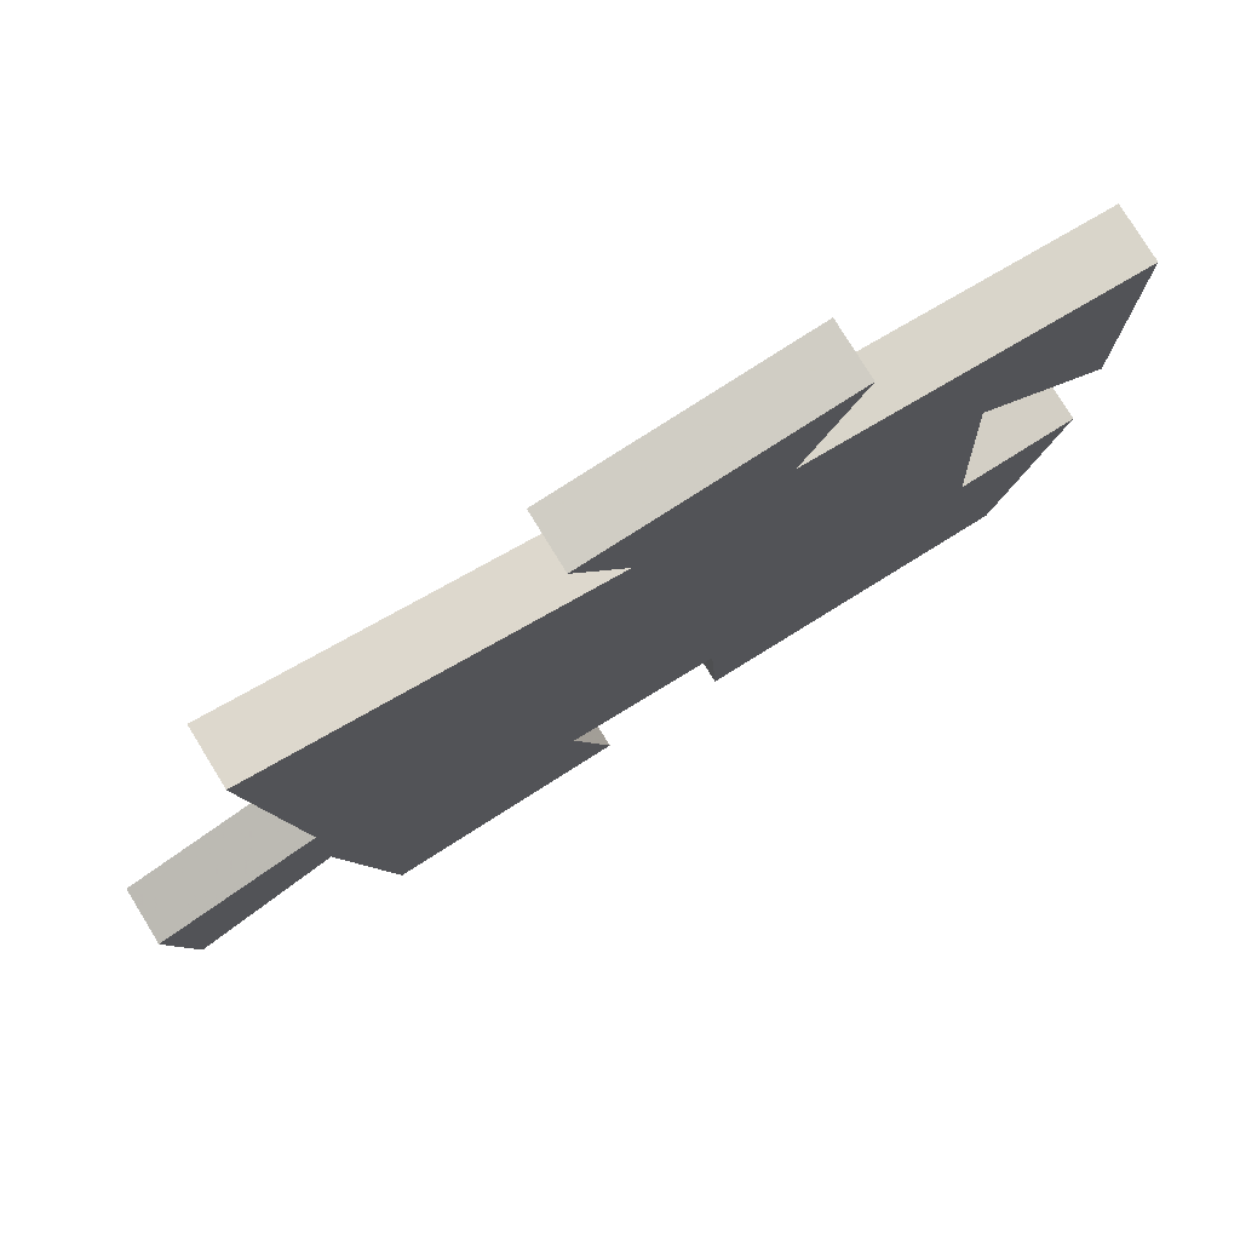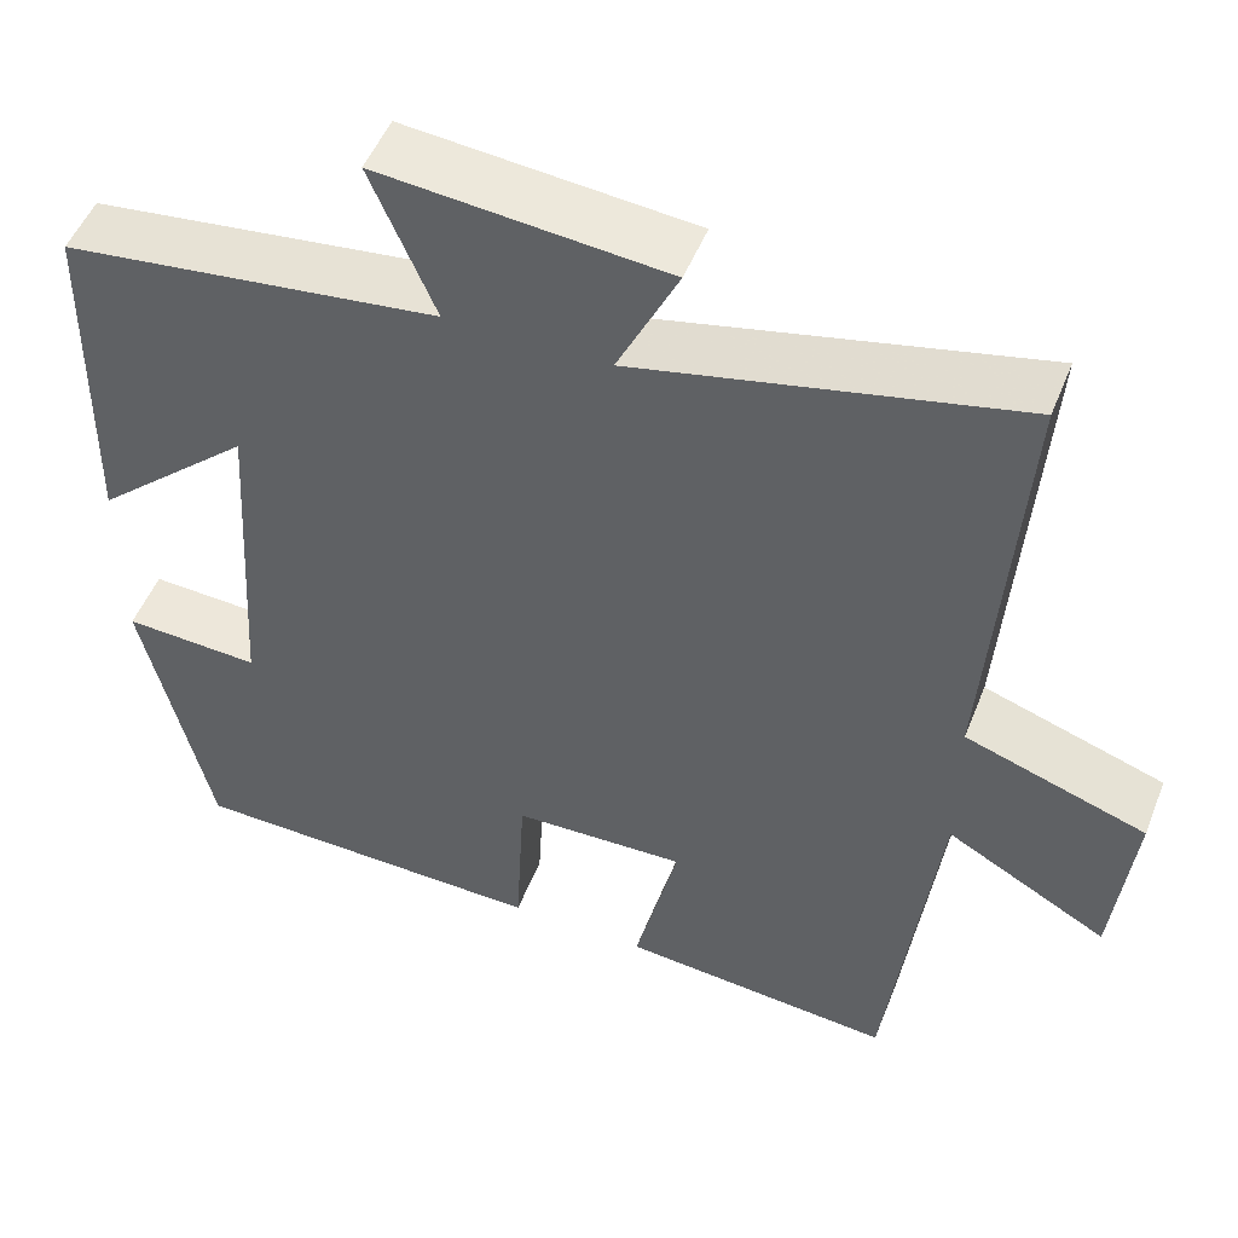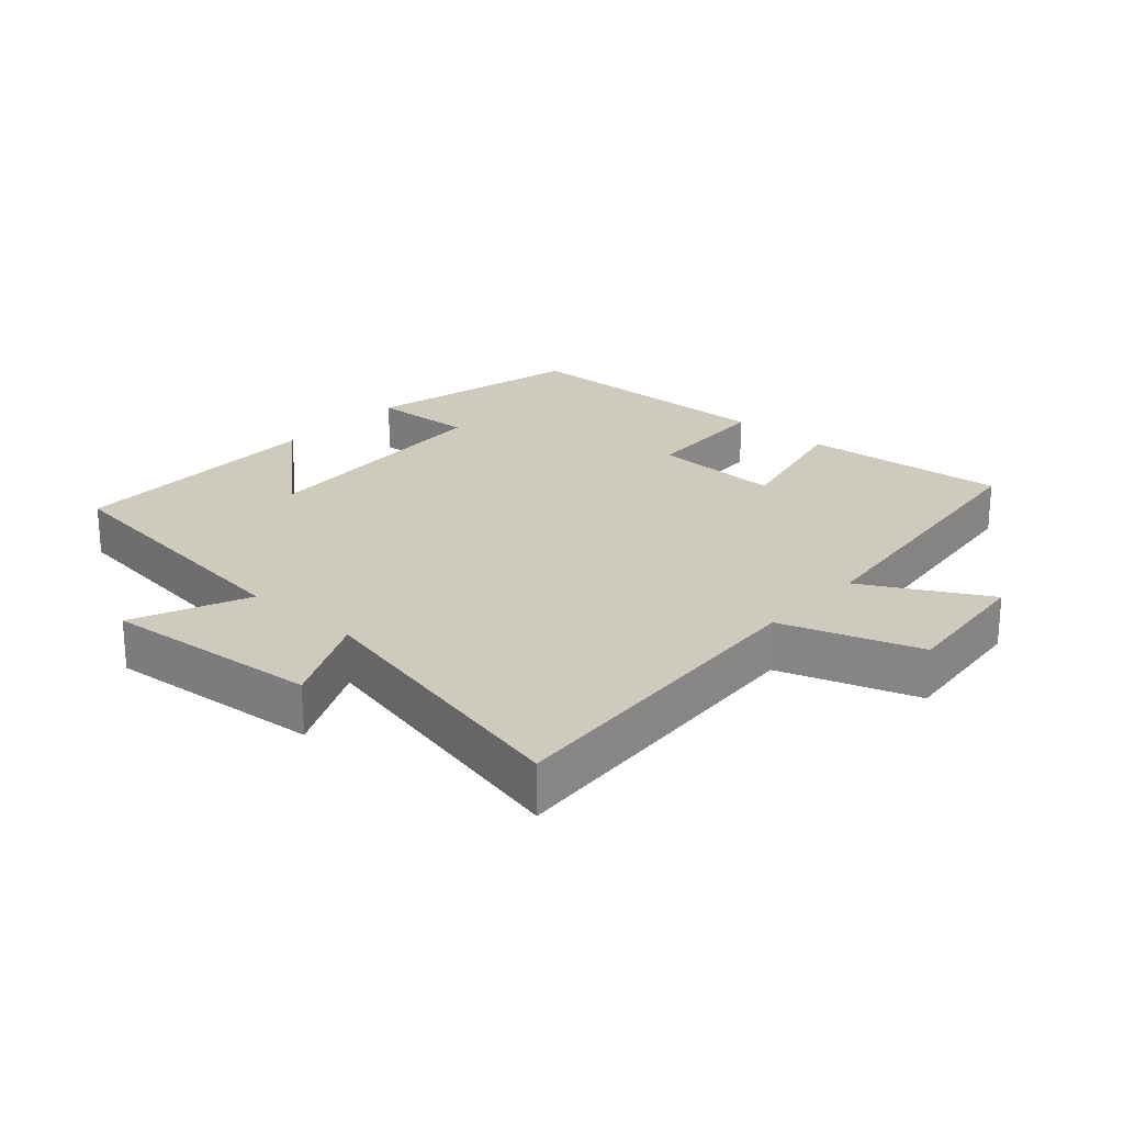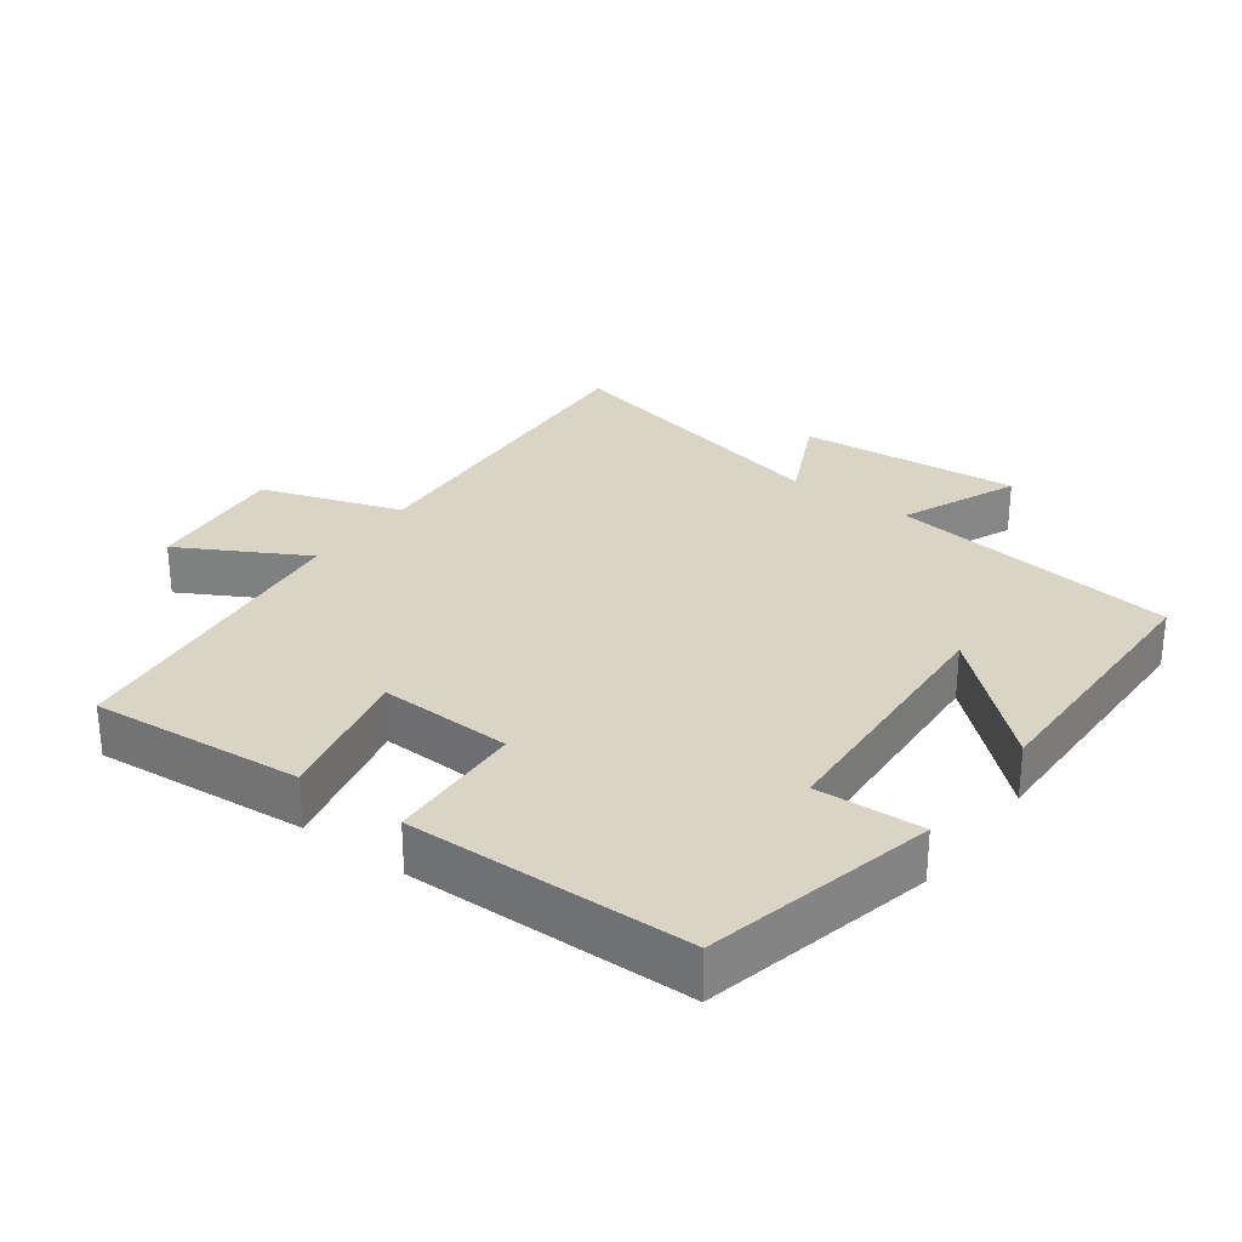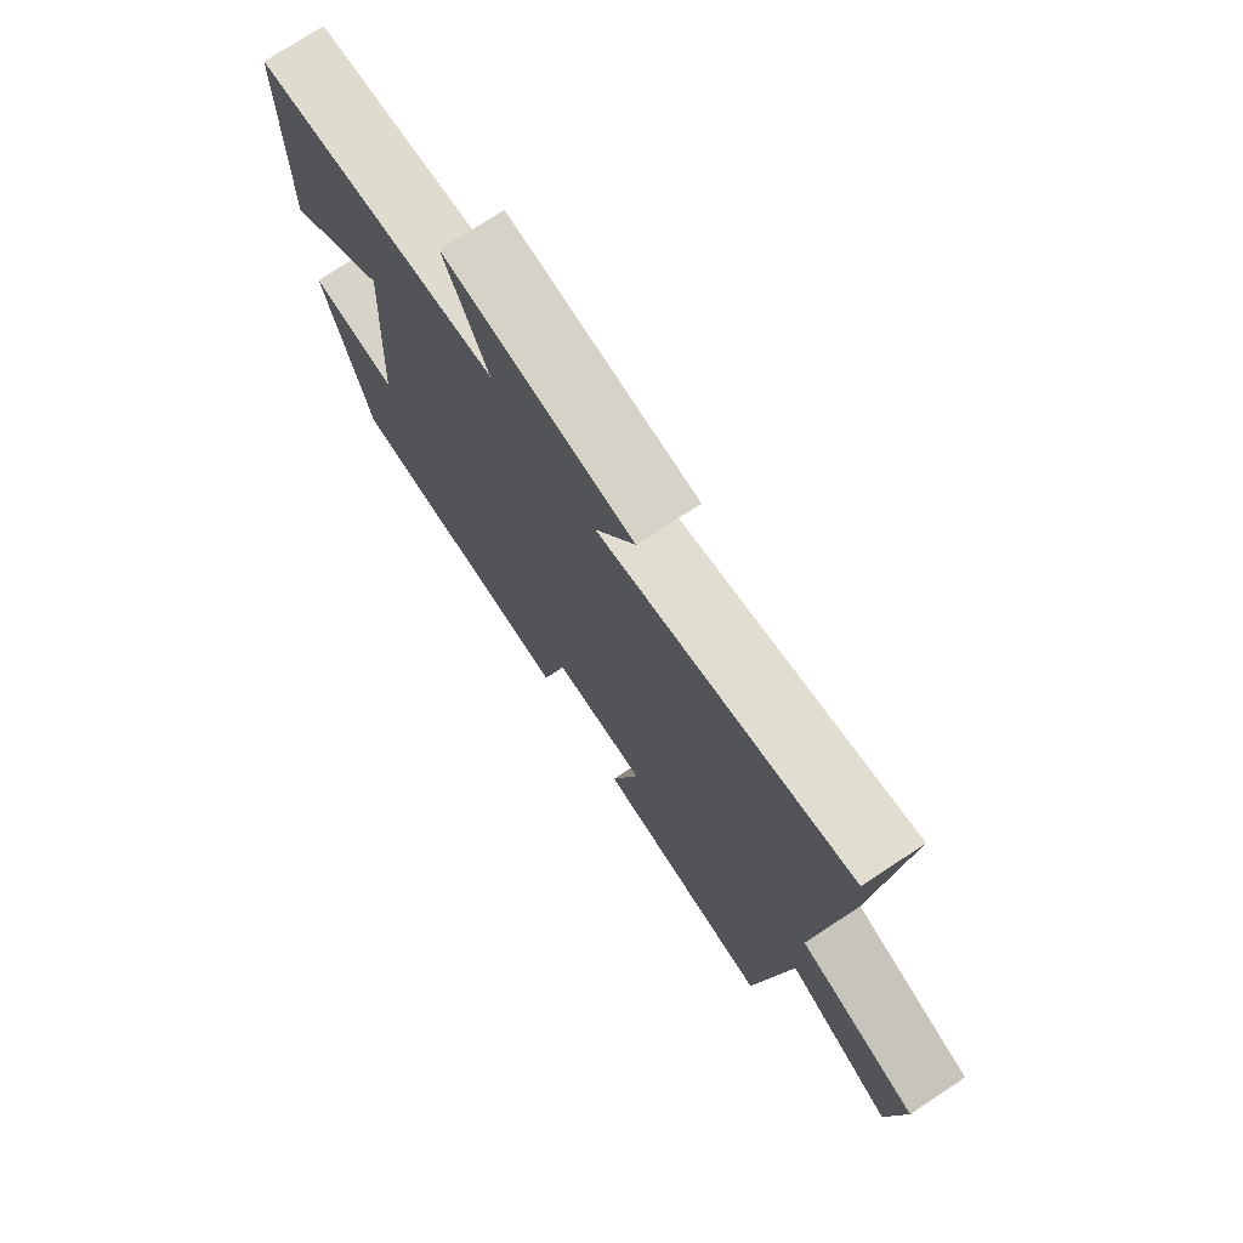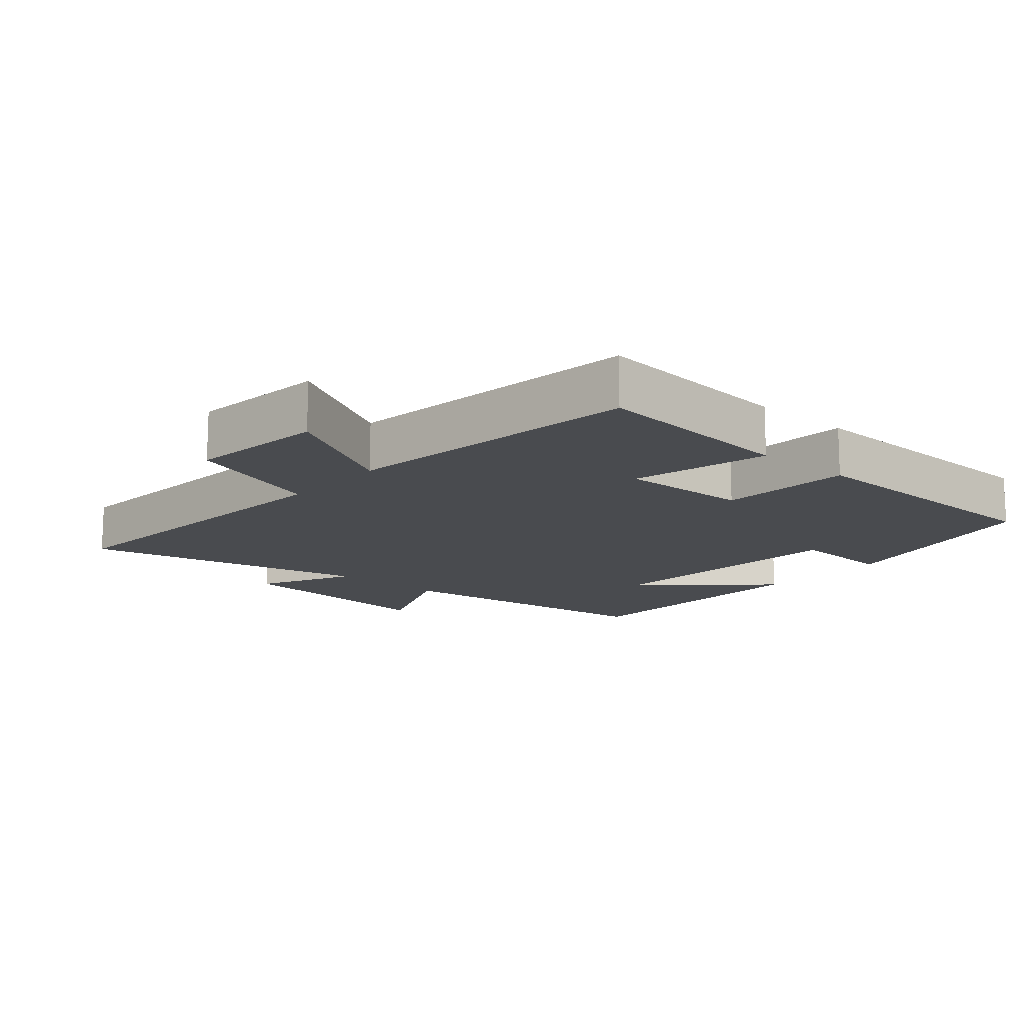
<metadata>
{"format":"obj","ext":"obj","renderer":"f3d","projection":"perspective","resolution":1024,"background":"white","views":[{"elev":78.9,"azim":148.4,"up":"+Z"},{"elev":50.6,"azim":21.3,"up":"+Z"},{"elev":23.2,"azim":42.2,"up":"+Y"},{"elev":28.9,"azim":-143.3,"up":"+Y"},{"elev":74.9,"azim":56.6,"up":"+Z"},{"elev":-14.2,"azim":138.8,"up":"+Y"}]}
</metadata>
<code>
v -0.493 0.07 0.448
v -0.072 0.07 0.5
v -0.144 0.07 0.671
v 0.178 0.07 0.641
v 0.11 0.07 0.5
v 0.536 0.07 0.595
v 0.5 0.07 0.095
v 0.703 0.07 0.026
v 0.681 0.07 -0.18
v 0.5 0.07 -0.079
v 0.445 0.07 -0.528
v 0.138 0.07 -0.5
v 0.187 0.07 -0.295
v -0.007 0.07 -0.301
v -0.018 0.07 -0.5
v -0.425 0.07 -0.491
v -0.5 0.07 -0.159
v -0.346 0.07 -0.167
v -0.322 0.07 0.215
v -0.5 0.07 0.055
v -0.493 0 0.448
v -0.072 0 0.5
v -0.144 0 0.671
v 0.178 0 0.641
v 0.11 0 0.5
v 0.536 0 0.595
v 0.5 0 0.095
v 0.703 0 0.026
v 0.681 0 -0.18
v 0.5 0 -0.079
v 0.445 0 -0.528
v 0.138 0 -0.5
v 0.187 0 -0.295
v -0.007 0 -0.301
v -0.018 0 -0.5
v -0.425 0 -0.491
v -0.5 0 -0.159
v -0.346 0 -0.167
v -0.322 0 0.215
v -0.5 0 0.055
f 19 20 1 2
f 18 19 2
f 15 16 17 18
f 14 15 18 2
f 13 14 2
f 10 11 12 13
f 10 13 2
f 7 8 9 10
f 7 10 2 3
f 5 6 7
f 5 7 3
f 3 4 5
f 22 21 40 39
f 22 39 38
f 38 37 36 35
f 22 38 35 34
f 22 34 33
f 33 32 31 30
f 22 33 30
f 30 29 28 27
f 23 22 30 27
f 27 26 25
f 23 27 25
f 25 24 23
f 1 21 22 2
f 2 22 23 3
f 3 23 24 4
f 4 24 25 5
f 5 25 26 6
f 6 26 27 7
f 7 27 28 8
f 8 28 29 9
f 9 29 30 10
f 10 30 31 11
f 11 31 32 12
f 12 32 33 13
f 13 33 34 14
f 14 34 35 15
f 15 35 36 16
f 16 36 37 17
f 17 37 38 18
f 18 38 39 19
f 19 39 40 20
f 20 40 21 1

</code>
